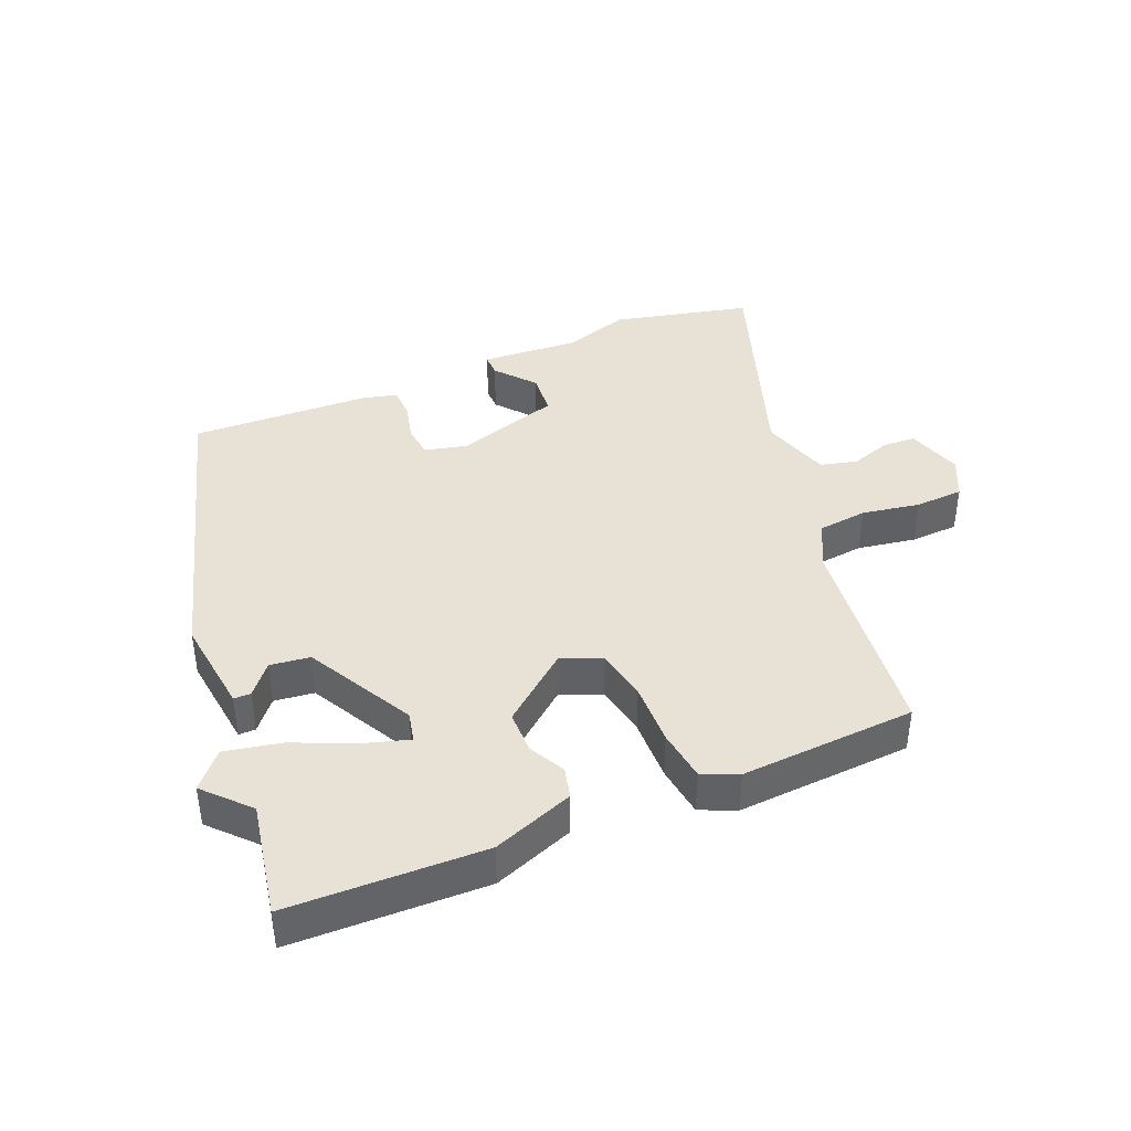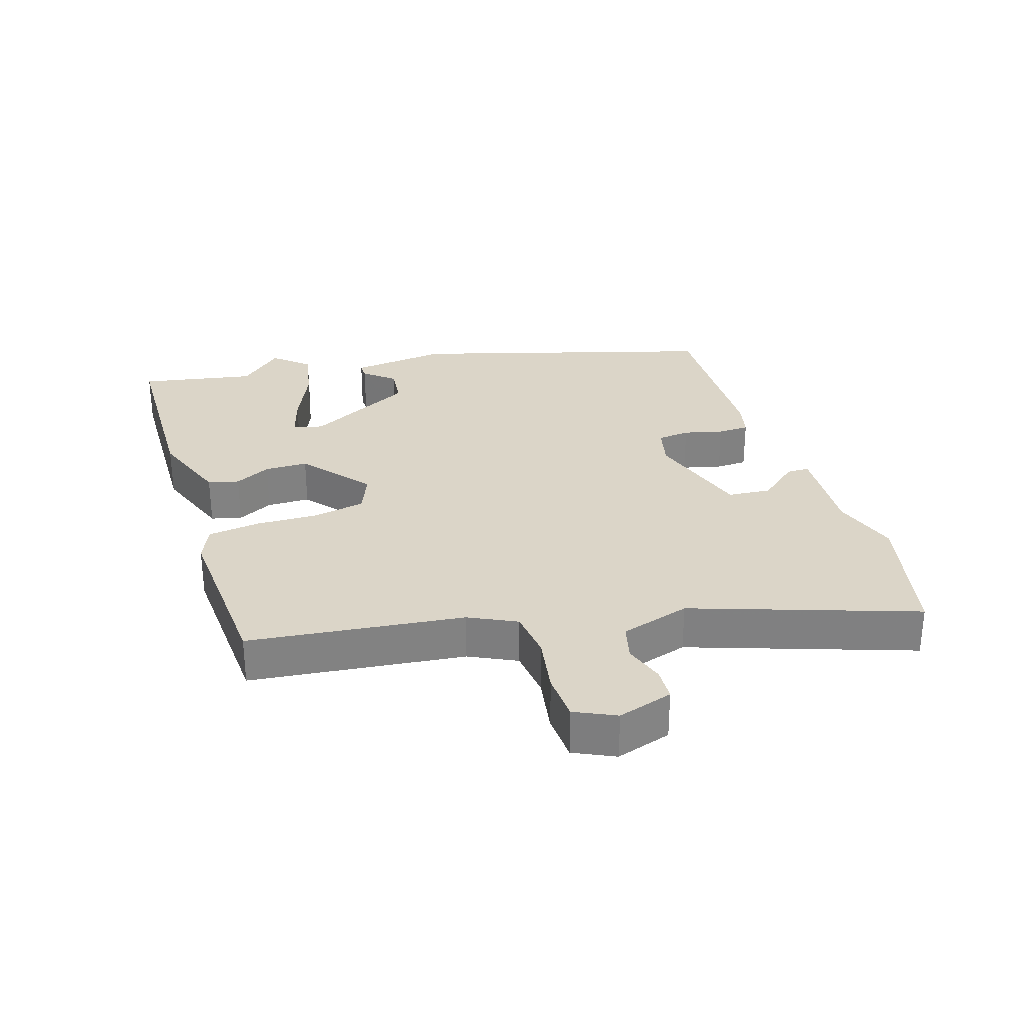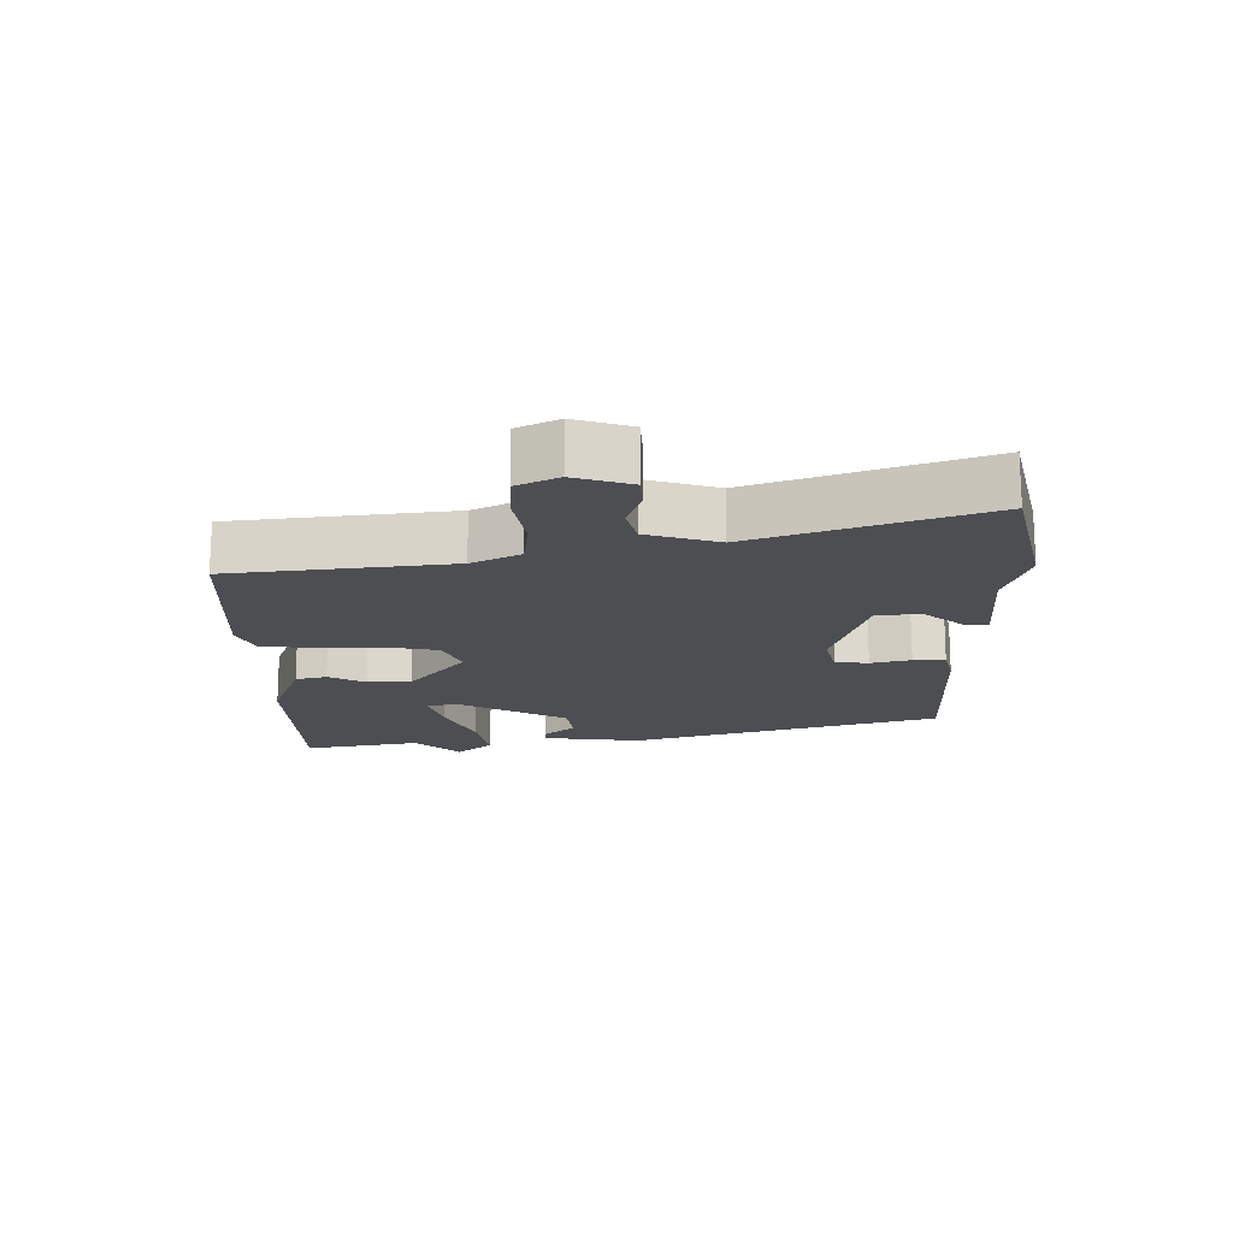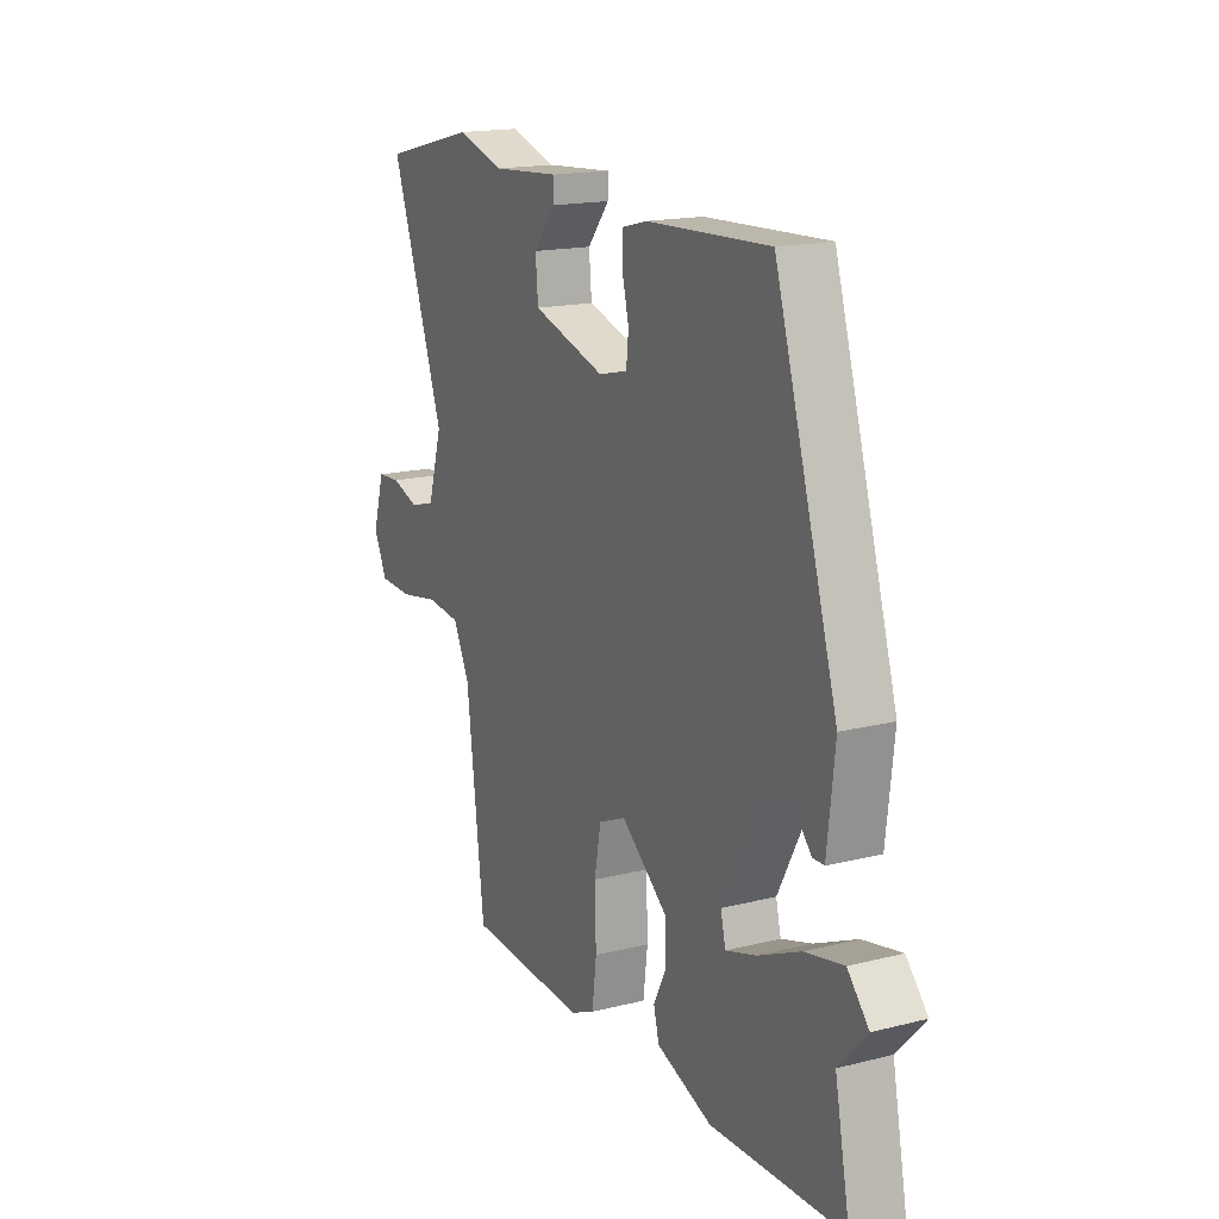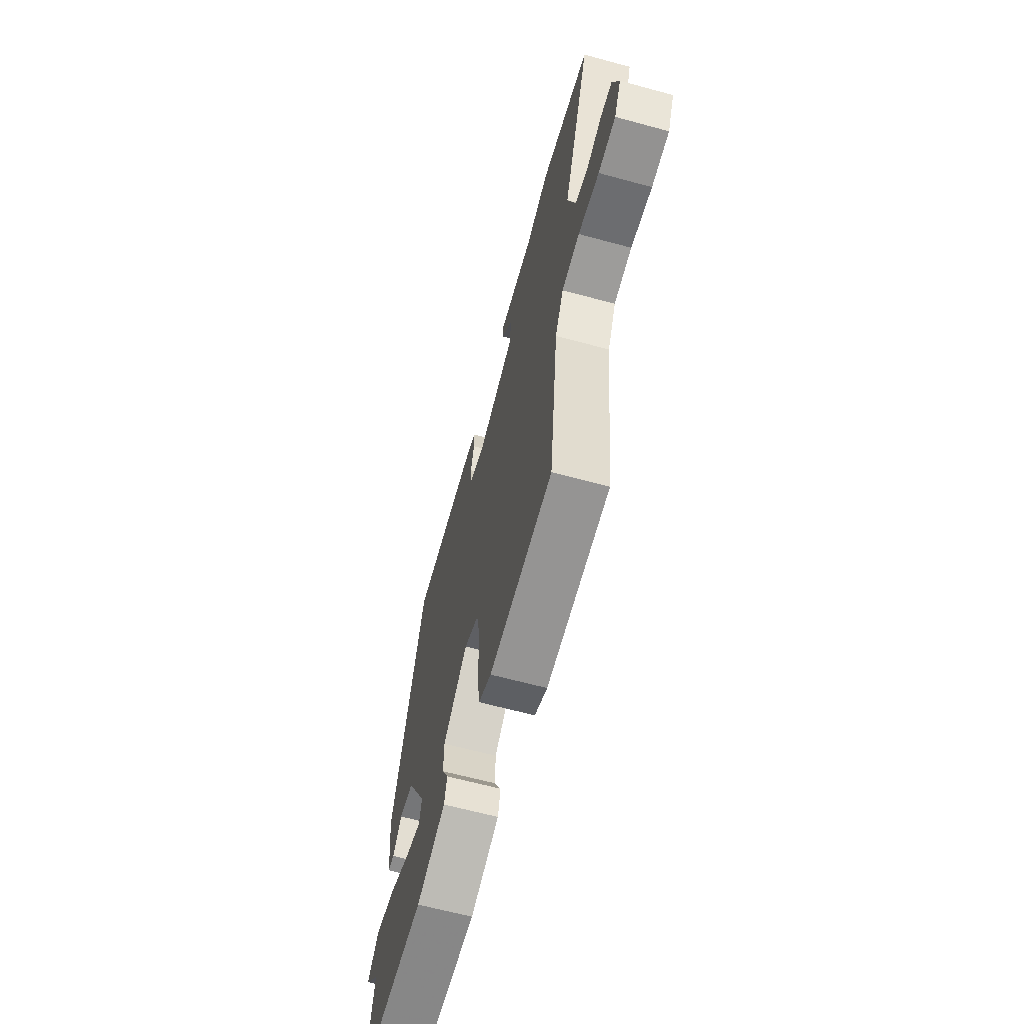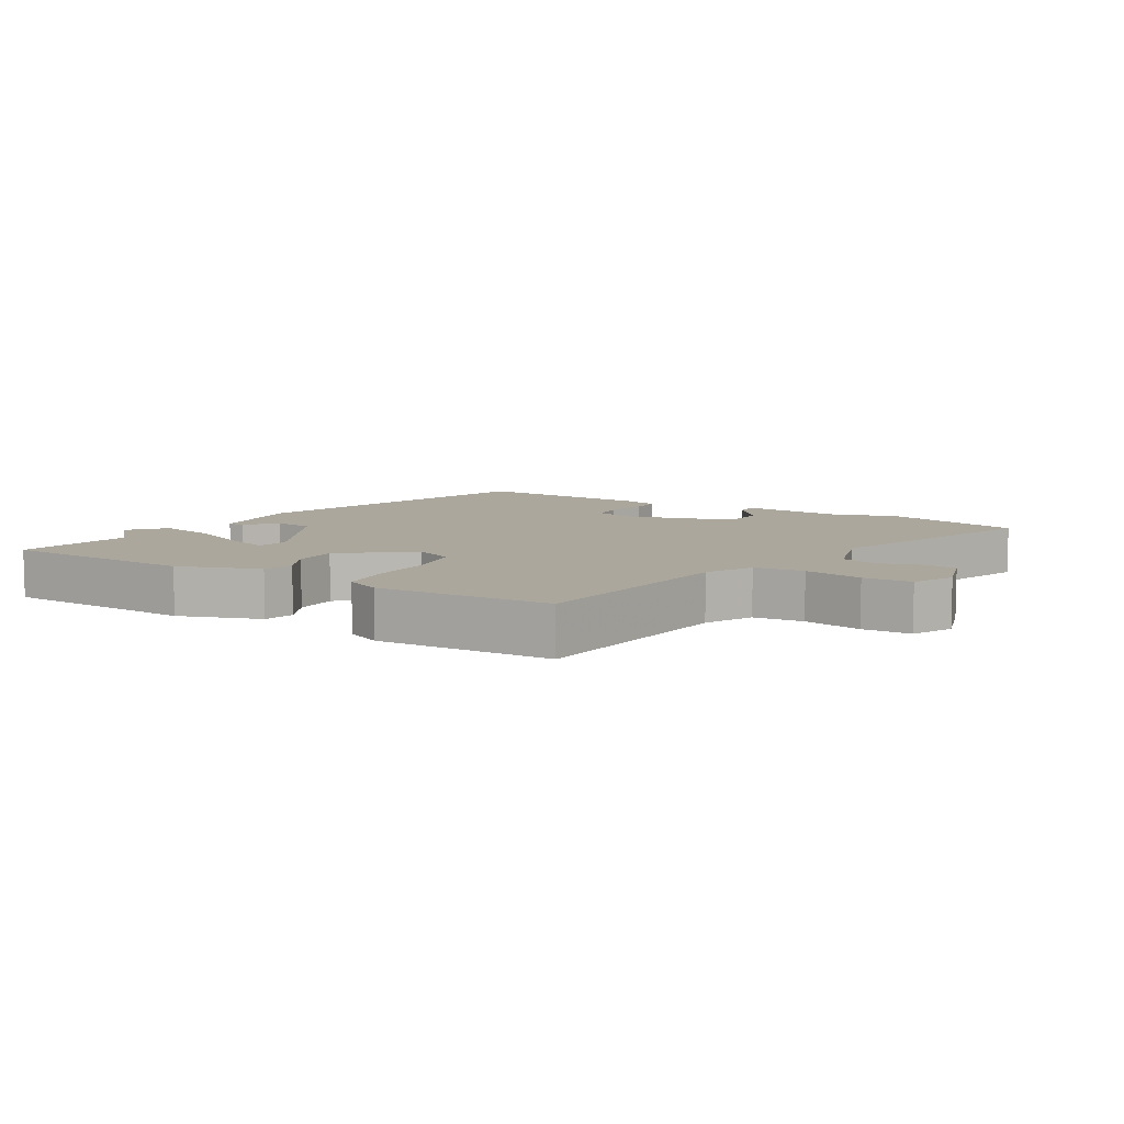
<metadata>
{"format":"obj","ext":"obj","renderer":"f3d","projection":"perspective","resolution":1024,"background":"white","views":[{"elev":40.4,"azim":156.8,"up":"+Y"},{"elev":29.6,"azim":-108.1,"up":"+Y"},{"elev":-17.1,"azim":-89.6,"up":"+Y"},{"elev":16.8,"azim":63.1,"up":"+Z"},{"elev":-64.2,"azim":-105.3,"up":"+Z"},{"elev":8.4,"azim":-148.9,"up":"+Y"}]}
</metadata>
<code>
v 0.316 0.07 0.484
v 0.455 0.07 0.021
v 0.438 0.07 -0.128
v 0.412 0.07 -0.128
v 0.373 0.07 -0.082
v 0.312 0.07 -0.09
v 0.225 0.07 -0.255
v 0.236 0.07 -0.301
v 0.304 0.07 -0.28
v 0.398 0.07 -0.238
v 0.484 0.07 -0.22
v 0.531 0.07 -0.273
v 0.469 0.07 -0.34
v 0.503 0.07 -0.516
v 0.206 0.07 -0.526
v 0.082 0.07 -0.481
v 0.07 0.07 -0.434
v 0.098 0.07 -0.379
v 0.097 0.07 -0.313
v -0.007 0.07 -0.23
v -0.068 0.07 -0.256
v -0.083 0.07 -0.335
v -0.08 0.07 -0.432
v -0.09 0.07 -0.511
v -0.144 0.07 -0.535
v -0.412 0.07 -0.521
v -0.452 0.07 -0.193
v -0.488 0.07 -0.121
v -0.564 0.07 -0.113
v -0.653 0.07 -0.129
v -0.727 0.07 -0.126
v -0.757 0.07 -0.064
v -0.731 0.07 0.021
v -0.68 0.07 0.024
v -0.618 0.07 0.004
v -0.562 0.07 0.019
v -0.53 0.07 0.126
v -0.65 0.07 0.464
v -0.439 0.07 0.515
v -0.337 0.07 0.483
v -0.186 0.07 0.494
v -0.186 0.07 0.459
v -0.235 0.07 0.399
v -0.229 0.07 0.333
v -0.067 0.07 0.284
v -0.003 0.07 0.3
v 0.002 0.07 0.35
v -0.013 0.07 0.41
v -0.012 0.07 0.458
v 0.043 0.07 0.472
v 0.316 0 0.484
v 0.455 0 0.021
v 0.438 0 -0.128
v 0.412 0 -0.128
v 0.373 0 -0.082
v 0.312 0 -0.09
v 0.225 0 -0.255
v 0.236 0 -0.301
v 0.304 0 -0.28
v 0.398 0 -0.238
v 0.484 0 -0.22
v 0.531 0 -0.273
v 0.469 0 -0.34
v 0.503 0 -0.516
v 0.206 0 -0.526
v 0.082 0 -0.481
v 0.07 0 -0.434
v 0.098 0 -0.379
v 0.097 0 -0.313
v -0.007 0 -0.23
v -0.068 0 -0.256
v -0.083 0 -0.335
v -0.08 0 -0.432
v -0.09 0 -0.511
v -0.144 0 -0.535
v -0.412 0 -0.521
v -0.452 0 -0.193
v -0.488 0 -0.121
v -0.564 0 -0.113
v -0.653 0 -0.129
v -0.727 0 -0.126
v -0.757 0 -0.064
v -0.731 0 0.021
v -0.68 0 0.024
v -0.618 0 0.004
v -0.562 0 0.019
v -0.53 0 0.126
v -0.65 0 0.464
v -0.439 0 0.515
v -0.337 0 0.483
v -0.186 0 0.494
v -0.186 0 0.459
v -0.235 0 0.399
v -0.229 0 0.333
v -0.067 0 0.284
v -0.003 0 0.3
v 0.002 0 0.35
v -0.013 0 0.41
v -0.012 0 0.458
v 0.043 0 0.472
f 47 48 49 50
f 46 47 50 1
f 40 41 42 43
f 40 43 44
f 37 38 39 40
f 36 37 40 44
f 32 33 34 35
f 32 35 36
f 29 30 31 32
f 28 29 32 36
f 24 25 26 27
f 22 23 24 27
f 21 22 27 28
f 20 21 28 36
f 15 16 17 18
f 13 14 15 18
f 13 18 19
f 9 10 11 12
f 8 9 12 13
f 2 3 4 5
f 46 1 2 5
f 45 46 5 6
f 20 36 44 45
f 8 13 19
f 7 8 19 20
f 6 7 20 45
f 100 99 98 97
f 51 100 97 96
f 93 92 91 90
f 94 93 90
f 90 89 88 87
f 94 90 87 86
f 85 84 83 82
f 86 85 82
f 82 81 80 79
f 86 82 79 78
f 77 76 75 74
f 77 74 73 72
f 78 77 72 71
f 86 78 71 70
f 68 67 66 65
f 68 65 64 63
f 69 68 63
f 62 61 60 59
f 63 62 59 58
f 55 54 53 52
f 55 52 51 96
f 56 55 96 95
f 95 94 86 70
f 69 63 58
f 70 69 58 57
f 95 70 57 56
f 1 51 52 2
f 2 52 53 3
f 3 53 54 4
f 4 54 55 5
f 5 55 56 6
f 6 56 57 7
f 7 57 58 8
f 8 58 59 9
f 9 59 60 10
f 10 60 61 11
f 11 61 62 12
f 12 62 63 13
f 13 63 64 14
f 14 64 65 15
f 15 65 66 16
f 16 66 67 17
f 17 67 68 18
f 18 68 69 19
f 19 69 70 20
f 20 70 71 21
f 21 71 72 22
f 22 72 73 23
f 23 73 74 24
f 24 74 75 25
f 25 75 76 26
f 26 76 77 27
f 27 77 78 28
f 28 78 79 29
f 29 79 80 30
f 30 80 81 31
f 31 81 82 32
f 32 82 83 33
f 33 83 84 34
f 34 84 85 35
f 35 85 86 36
f 36 86 87 37
f 37 87 88 38
f 38 88 89 39
f 39 89 90 40
f 40 90 91 41
f 41 91 92 42
f 42 92 93 43
f 43 93 94 44
f 44 94 95 45
f 45 95 96 46
f 46 96 97 47
f 47 97 98 48
f 48 98 99 49
f 49 99 100 50
f 50 100 51 1

</code>
